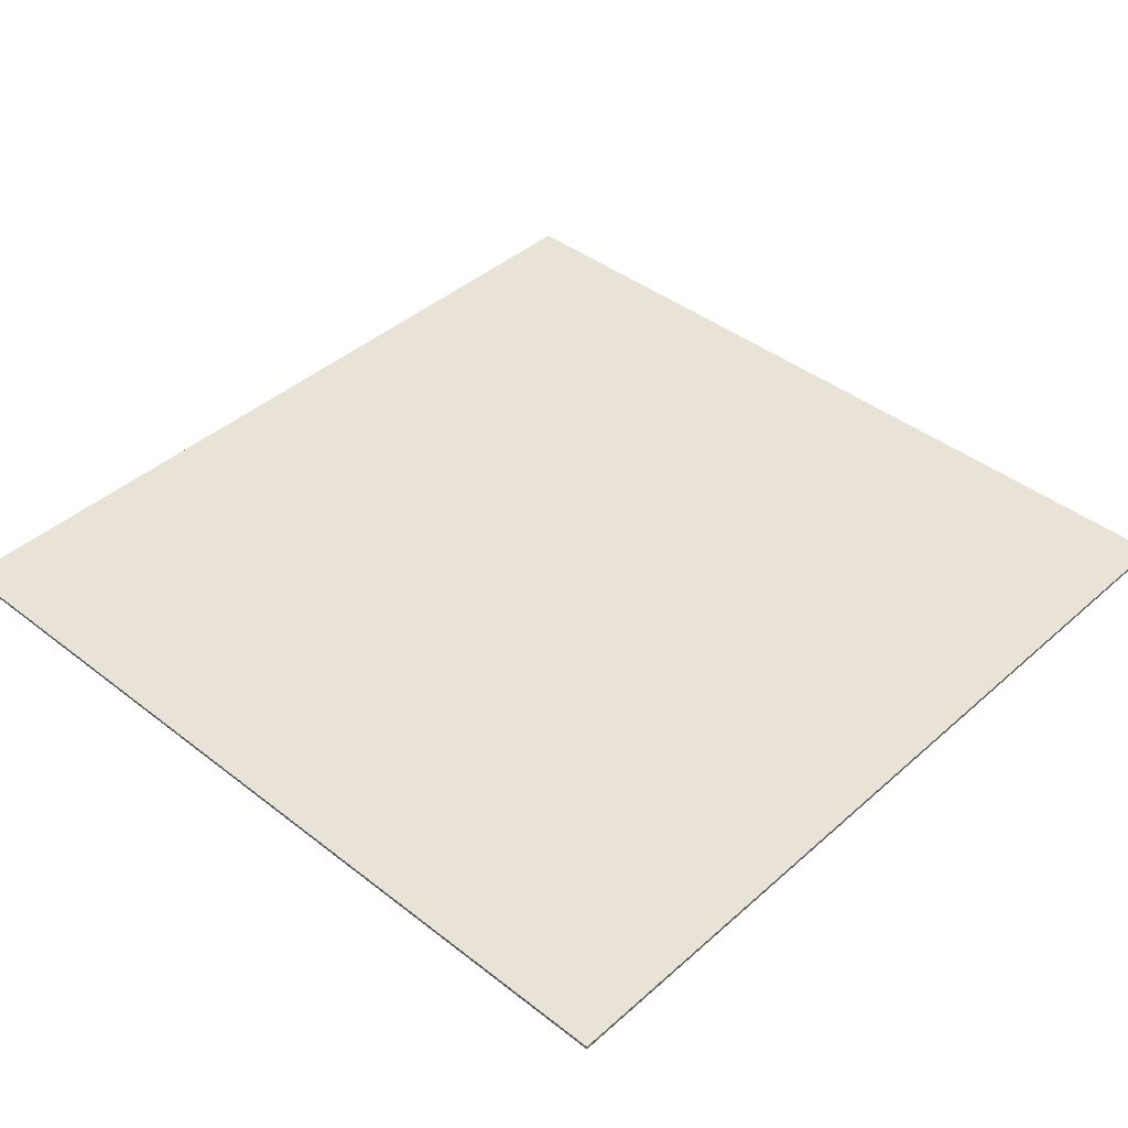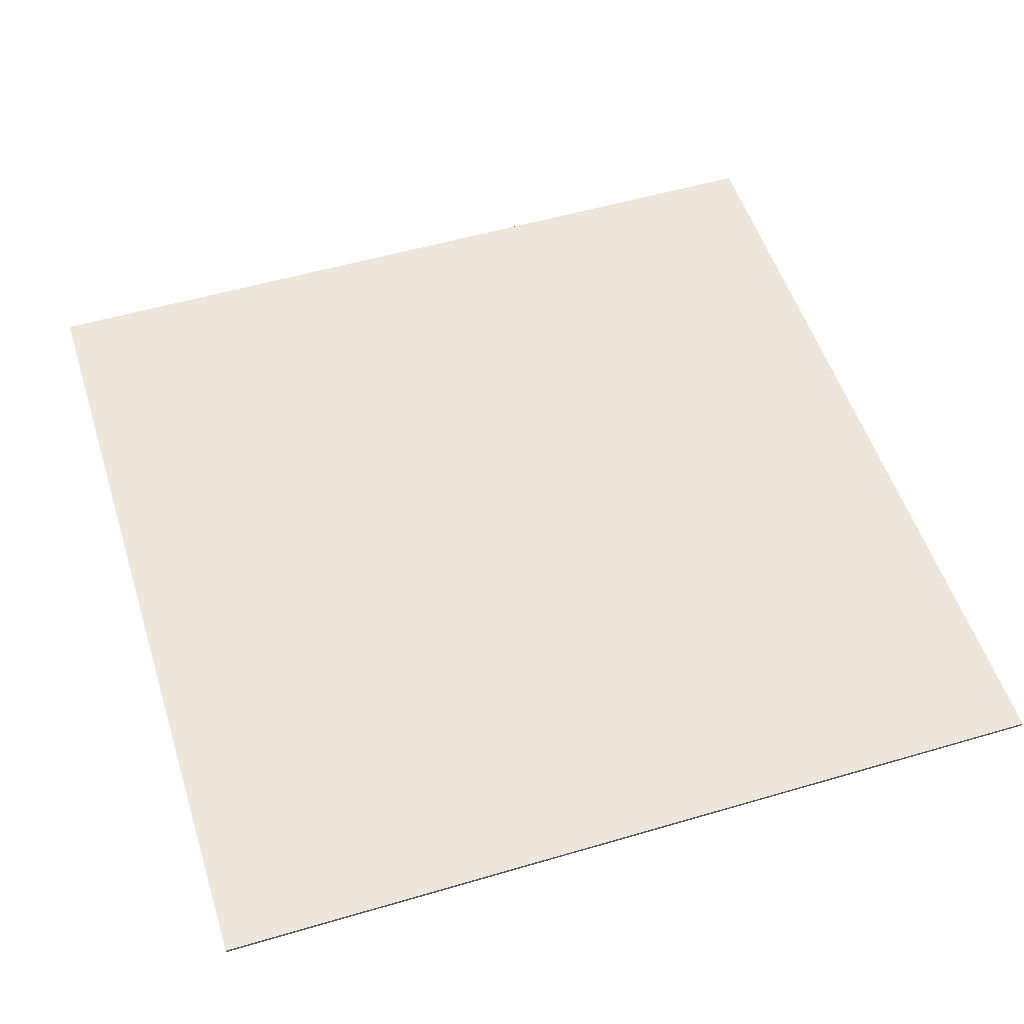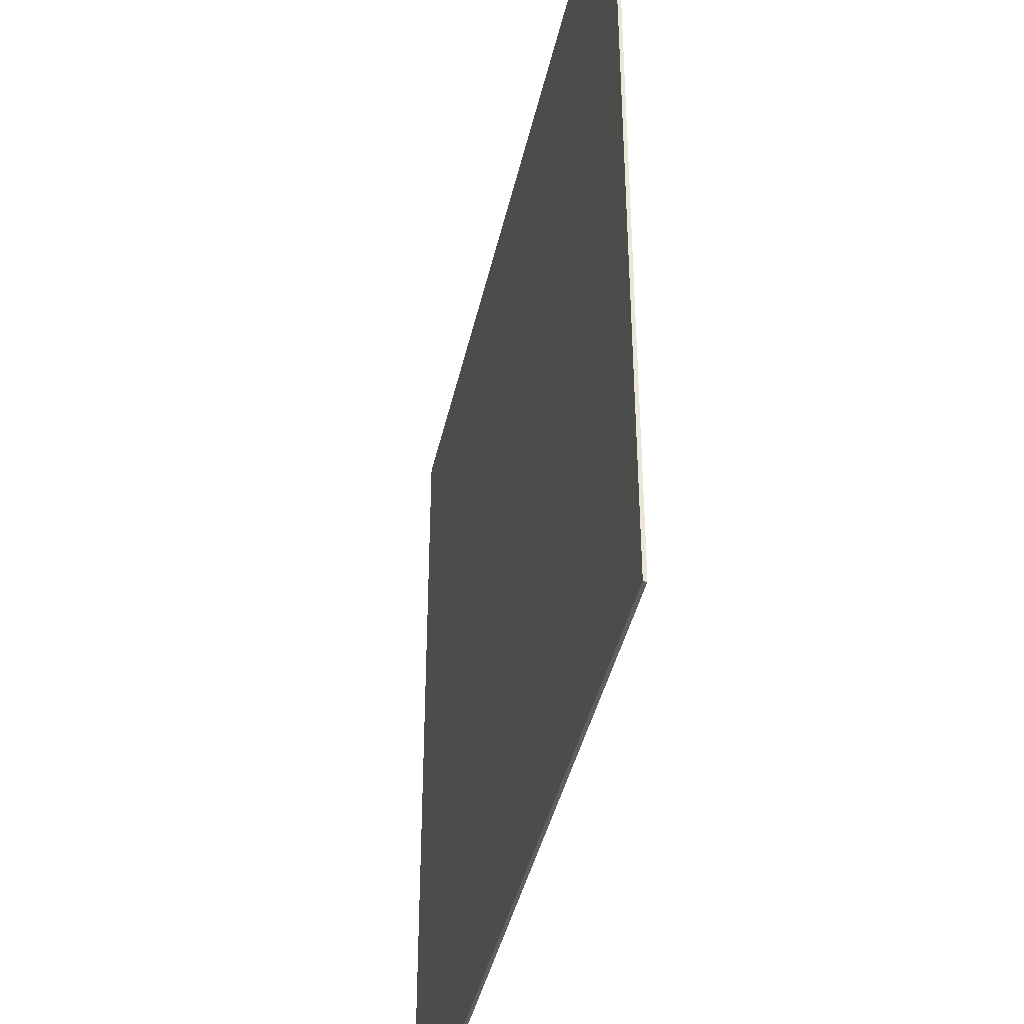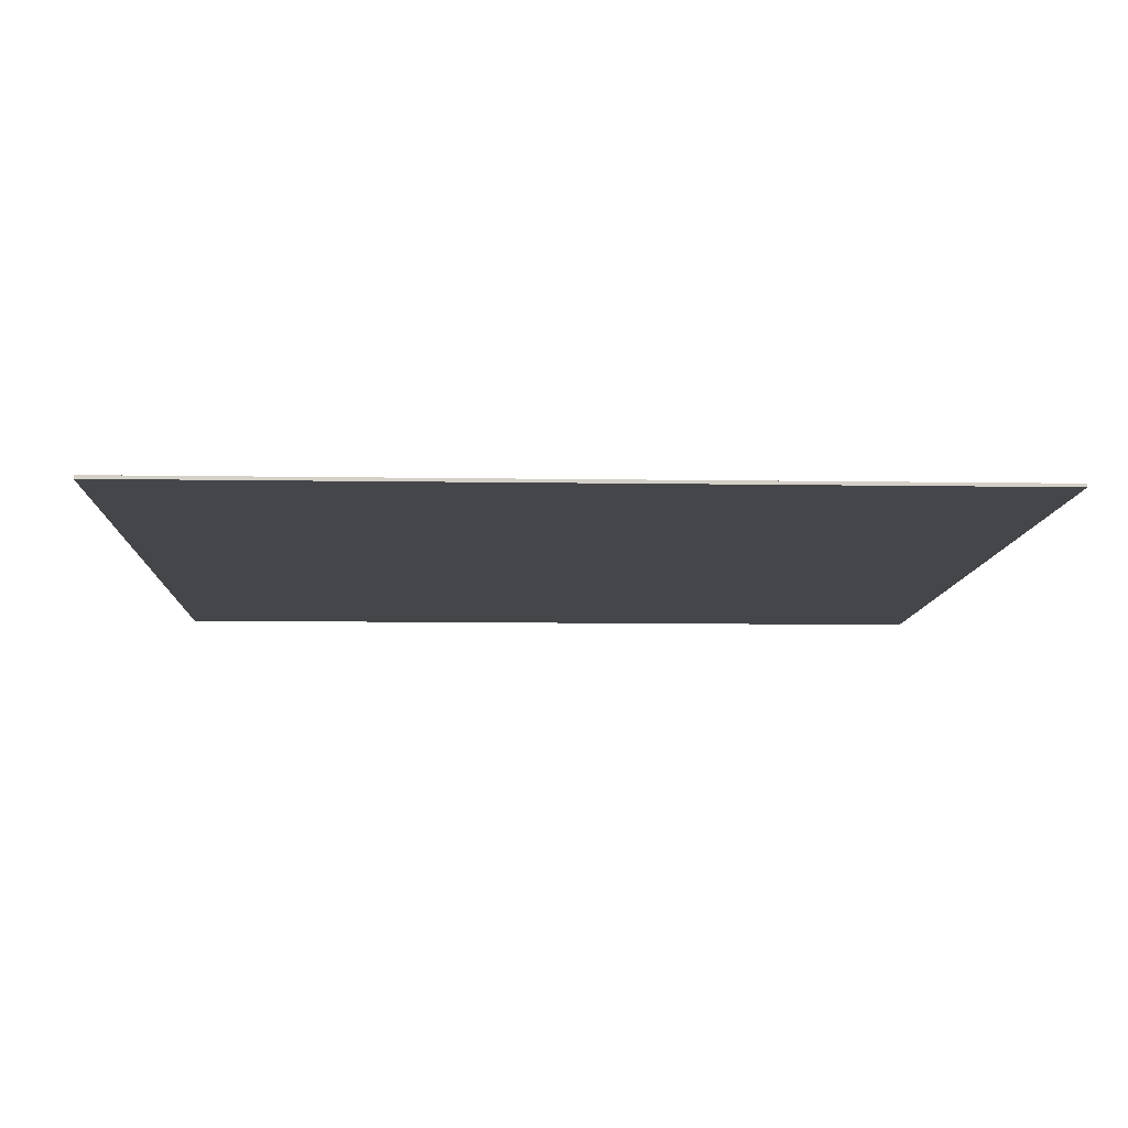
<metadata>
{"format":"obj","ext":"obj","renderer":"f3d","projection":"perspective","resolution":1024,"background":"white","views":[{"elev":41.6,"azim":-136.8,"up":"+Y"},{"elev":53.1,"azim":-17.5,"up":"+Y"},{"elev":-41.1,"azim":77.7,"up":"+Z"},{"elev":-9.4,"azim":-2.4,"up":"+Y"}]}
</metadata>
<code>
o
v 0 0 0
v 0 0 -25.6
v 0 0.1 0
v 0 0.1 -25.6
v 25.6 0 0
v 25.6 0 -25.6
v 25.6 0.1 0
v 25.6 0.1 -25.6
v 0 0 0
v 0 0.1 0
v 25.6 0 0
v 25.6 0.1 0
v 0 0 -25.6
v 0 0.1 -25.6
v 25.6 0 -25.6
v 25.6 0.1 -25.6
v 0 0 0
v 25.6 0 0
v 0.1 0 -0.1
v 12.7 0 -0.1
v 12.9 0 -0.1
v 25.5 0 -0.1
v 0.1 0 -25.5
v 12.7 0 -25.5
v 12.9 0 -25.5
v 25.5 0 -25.5
v 0 0 -25.6
v 25.6 0 -25.6
v 0 0.1 0
v 25.6 0.1 0
v 0.1 0.1 -0.1
v 12.7 0.1 -0.1
v 12.9 0.1 -0.1
v 25.5 0.1 -0.1
v 0.1 0.1 -25.5
v 12.7 0.1 -25.5
v 12.9 0.1 -25.5
v 25.5 0.1 -25.5
v 0 0.1 -25.6
v 25.6 0.1 -25.6
f 3 2 1
f 4 2 3
f 5 6 7
f 7 6 8
f 11 10 9
f 12 10 11
f 13 14 15
f 15 14 16
f 19 18 17
f 20 18 19
f 21 18 20
f 22 18 21
f 23 19 17
f 23 20 19
f 24 21 20
f 24 20 23
f 25 22 21
f 25 21 24
f 26 18 22
f 26 22 25
f 27 25 24
f 27 24 23
f 27 26 25
f 27 23 17
f 28 18 26
f 28 26 27
f 29 30 31
f 31 30 32
f 32 30 33
f 33 30 34
f 29 31 35
f 31 32 35
f 32 33 36
f 35 32 36
f 33 34 37
f 36 33 37
f 34 30 38
f 37 34 38
f 36 37 39
f 35 36 39
f 37 38 39
f 29 35 39
f 38 30 40
f 39 38 40

</code>
